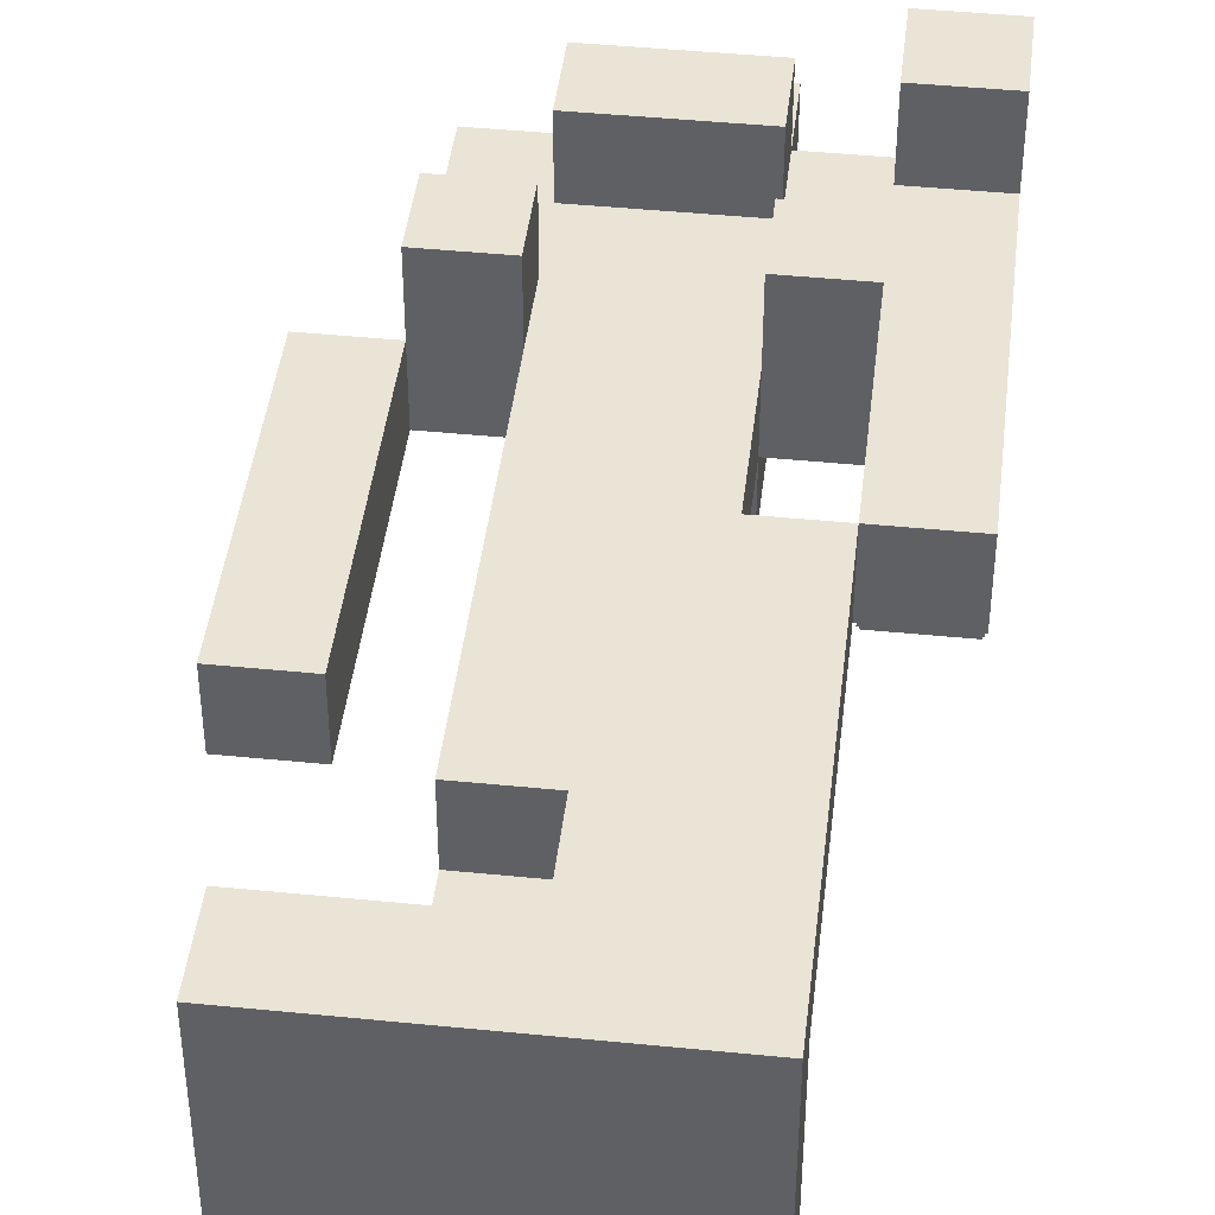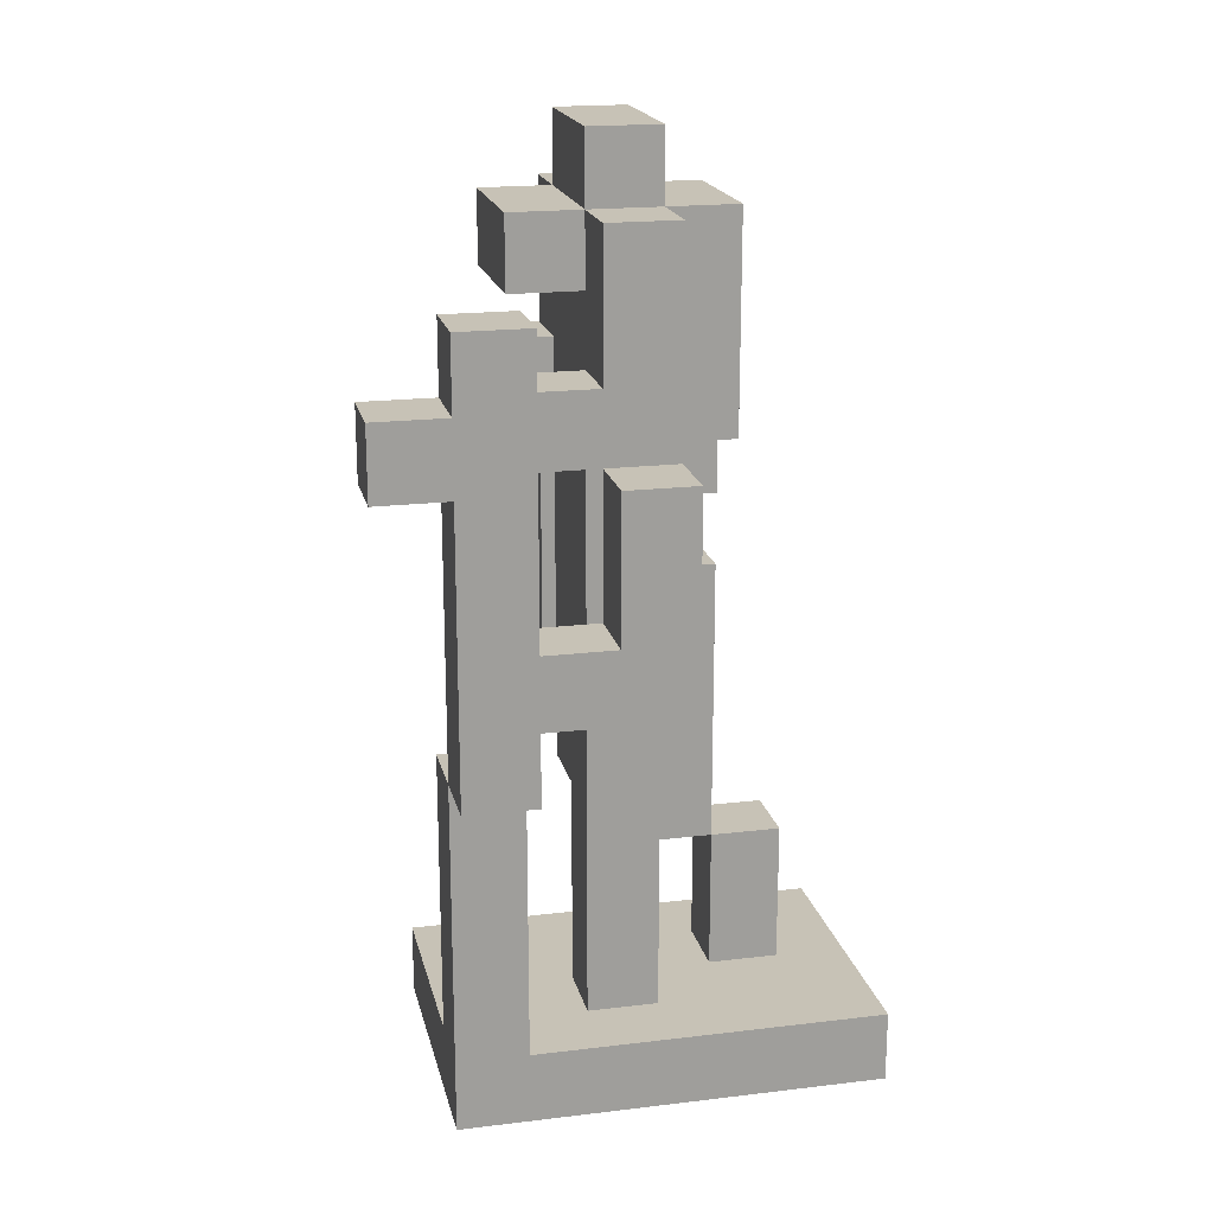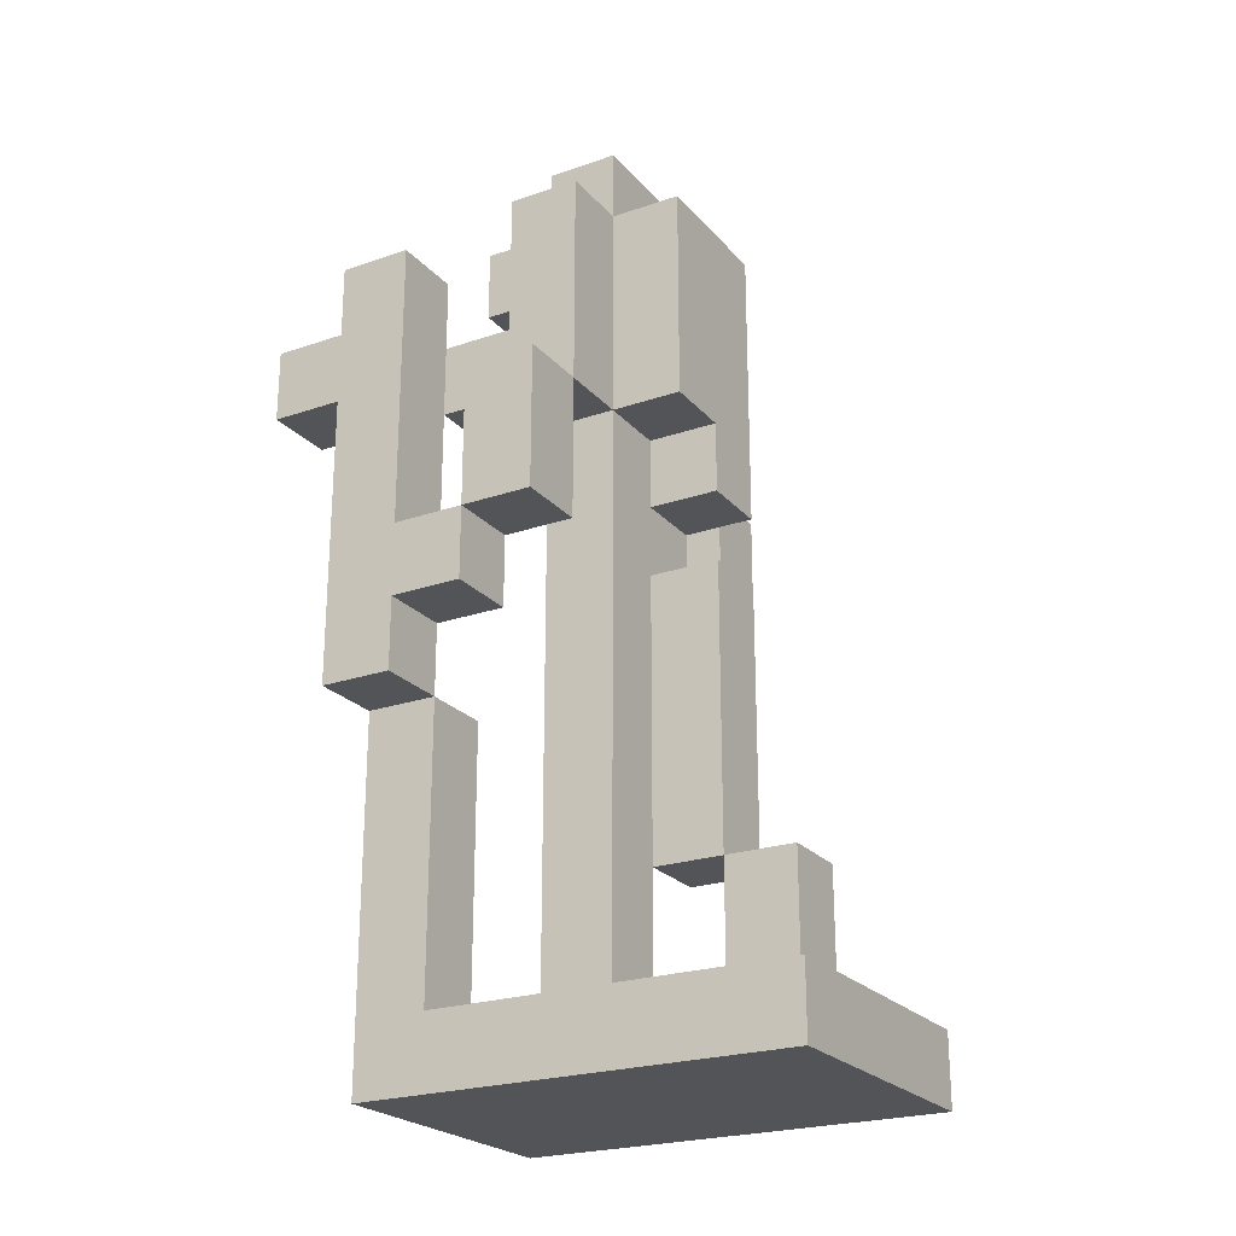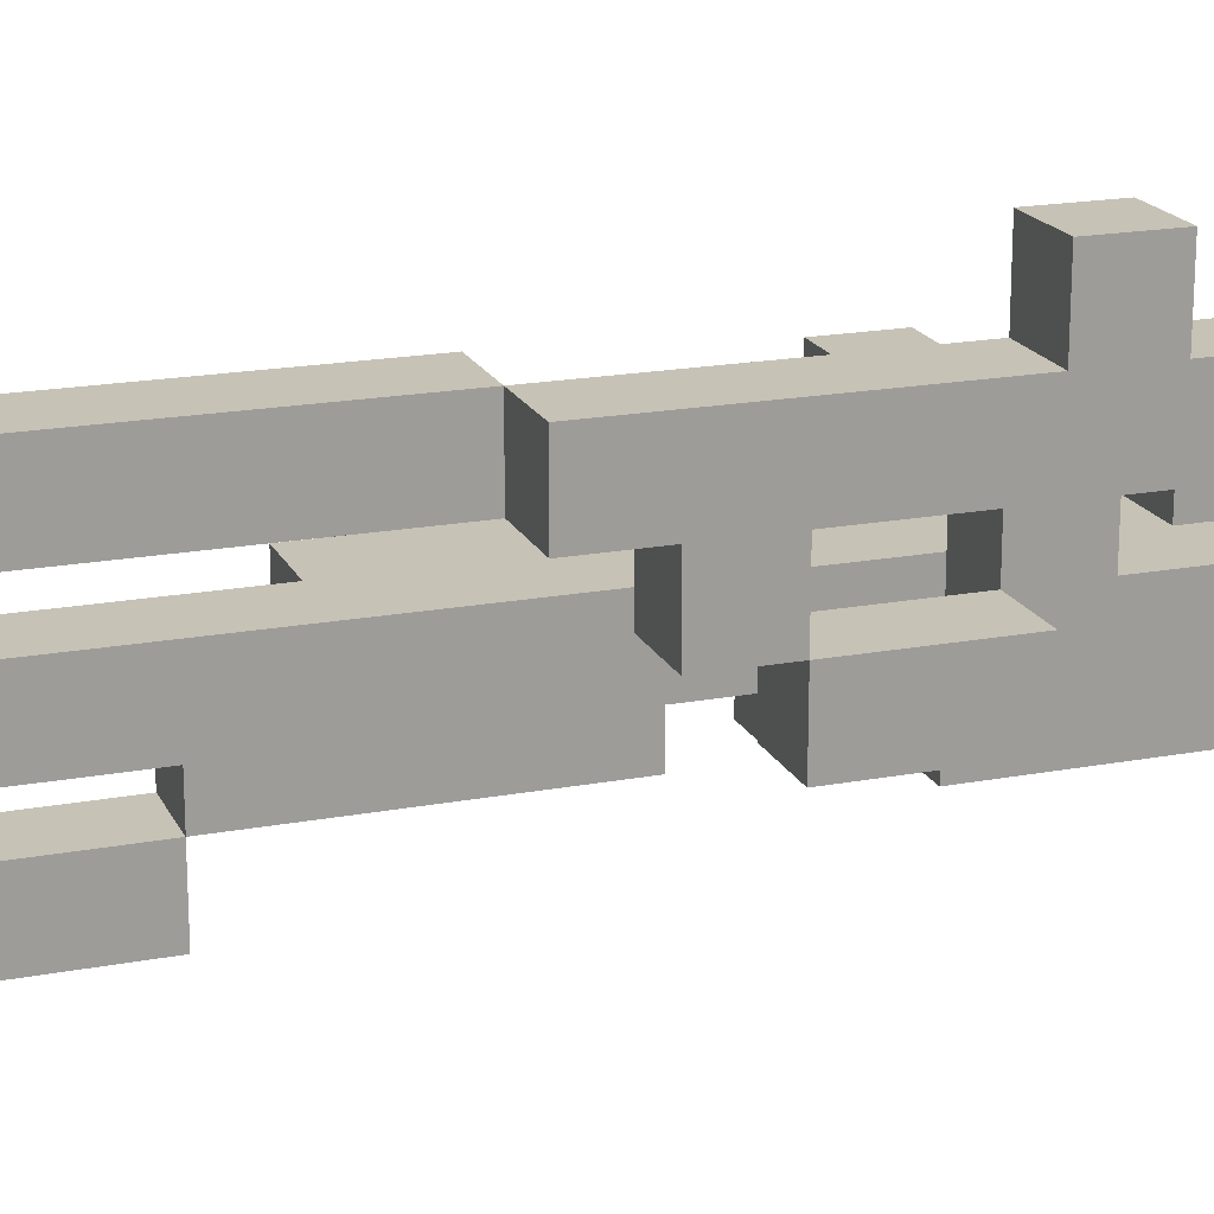
<metadata>
{"format":"obj","ext":"obj","renderer":"f3d","projection":"perspective","resolution":1024,"background":"white","views":[{"elev":43.9,"azim":6.7,"up":"+Z"},{"elev":19.1,"azim":77.3,"up":"+Y"},{"elev":-23.5,"azim":120.0,"up":"+Y"},{"elev":18.9,"azim":70.4,"up":"+Z"}]}
</metadata>
<code>
o
v -0.3 -0.1 0
v -0.3 -0.1 -0.1
v -0.3 0.1 0
v -0.3 0.1 -0.1
v -0.3 0.2 0
v -0.3 0.2 -0.1
v -0.3 0.3 0
v -0.3 0.3 -0.1
v -0.2 -0.6 0.2
v -0.2 -0.6 -0.4
v -0.2 -0.5 0.2
v -0.2 -0.5 -0.4
v -0.2 0.3 0.1
v -0.2 0.3 0
v -0.2 0.3 -0.1
v -0.2 0.4 0.1
v -0.2 0.4 0
v -0.2 0.4 -0.1
v -0.2 0.6 0
v -0.2 0.6 -0.1
v -0.1 -0.5 -0.2
v -0.1 -0.5 -0.3
v -0.1 -0.3 -0.1
v -0.1 -0.3 -0.2
v -0.1 -0.3 -0.3
v -0.1 -0.2 0
v -0.1 -0.2 -0.1
v -0.1 -0.1 -0.1
v -0.1 -0.1 -0.2
v -0.1 -5.96e-08 0
v -0.1 -5.96e-08 -0.2
v -0.1 0.1 -0.1
v -0.1 0.1 -0.2
v -0.1 0.2 -0.1
v -0.1 0.2 -0.2
v -0.1 0.3 0
v -0.1 0.3 -0.1
v -0.1 0.4 -0.1
v -0.1 0.5 0.1
v -0.1 0.5 0
v -0.1 0.6 0.1
v -0.1 0.6 0
v -0.1 0.6 -0.1
v -0.1 0.6 -0.2
v -0.1 0.7 0
v -0.1 0.7 -0.1
v 0 -0.5 0
v 0 -0.5 -0.1
v 0 -0.3 -0.1
v 0 -0.2 0
v 0 -0.2 -0.1
v 0.1 -0.5 0.2
v 0.1 -0.5 0.1
v 0.1 -0.1 0.2
v 0.1 -0.1 0.1
v 0.1 0.3 0.1
v 0.1 0.3 0
v 0.1 0.4 0.1
v 0.1 0.4 0
v 0.2 -0.1 0.2
v 0.2 -0.1 0.1
v 0.2 -5.96e-08 0.2
v 0.2 -5.96e-08 0.1
v 0.2 -5.96e-08 0
v 0.2 0.1 0.2
v 0.2 0.1 0.1
v 0.2 0.1 0
v 0.2 0.1 -0.1
v 0.2 0.2 0
v 0.2 0.2 -0.1
v 0.2 0.3 0.3
v 0.2 0.3 0.2
v 0.2 0.3 0.1
v 0.2 0.3 0
v 0.2 0.3 -0.1
v 0.2 0.4 0.3
v 0.2 0.4 0.2
v 0.2 0.4 0.1
v 0.2 0.5 0.2
v 0.2 0.5 0.1
v -0.2 -0.1 0
v -0.2 -0.1 -0.1
v -0.2 0.1 0
v -0.2 0.1 -0.1
v -0.2 0.2 0
v -0.2 0.2 -0.1
v -0.2 0.3 0
v -0.2 0.3 -0.1
v -0.1 0.3 0.1
v -0.1 0.3 0
v -0.1 0.4 0.1
v -0.1 0.4 0
v 0 -0.5 -0.2
v 0 -0.5 -0.3
v 0 -0.3 -0.1
v 0 -0.3 -0.2
v 0 -0.3 -0.3
v 0 -0.1 -0.1
v 0 -0.1 -0.2
v 0 -5.96e-08 -0.1
v 0 -5.96e-08 -0.2
v 0 0.1 -0.1
v 0 0.1 -0.2
v 0 0.2 -0.1
v 0 0.2 -0.2
v 0 0.3 -0.1
v 0 0.3 -0.2
v 0.1 -0.5 0
v 0.1 -0.5 -0.1
v 0.1 -0.1 0
v 0.1 -0.1 -0.1
v 0.1 -5.96e-08 0
v 0.1 -5.96e-08 -0.1
v 0.1 0.3 0
v 0.1 0.3 -0.1
v 0.1 0.3 -0.2
v 0.1 0.4 -0.1
v 0.1 0.5 0.1
v 0.1 0.5 0
v 0.1 0.6 0.1
v 0.1 0.6 0
v 0.1 0.6 -0.1
v 0.1 0.6 -0.2
v 0.1 0.7 0
v 0.1 0.7 -0.1
v 0.2 -0.6 0.2
v 0.2 -0.6 -0.4
v 0.2 -0.5 0.2
v 0.2 -0.5 0.1
v 0.2 -0.5 -0.4
v 0.2 -0.1 0.2
v 0.2 -0.1 0.1
v 0.2 0.3 0.1
v 0.2 0.3 0
v 0.2 0.3 -0.1
v 0.2 0.4 0.1
v 0.2 0.4 0
v 0.2 0.4 -0.1
v 0.2 0.6 0
v 0.2 0.6 -0.1
v 0.3 -0.1 0.2
v 0.3 -0.1 0.1
v 0.3 -5.96e-08 0.2
v 0.3 -5.96e-08 0.1
v 0.3 -5.96e-08 0
v 0.3 0.1 0.2
v 0.3 0.1 0.1
v 0.3 0.1 0
v 0.3 0.1 -0.1
v 0.3 0.2 0
v 0.3 0.2 -0.1
v 0.3 0.3 0.3
v 0.3 0.3 0.2
v 0.3 0.3 0
v 0.3 0.3 -0.1
v 0.3 0.4 0.3
v 0.3 0.4 0.2
v 0.3 0.4 0.1
v 0.3 0.5 0.2
v 0.3 0.5 0.1
v 0.2 0.3 0.3
v 0.2 0.4 0.3
v 0.3 0.3 0.3
v 0.3 0.4 0.3
v -0.2 -0.6 0.2
v -0.2 -0.5 0.2
v 0.1 -0.5 0.2
v 0.1 -0.1 0.2
v 0.2 -0.6 0.2
v 0.2 -0.5 0.2
v 0.2 -0.1 0.2
v 0.2 -5.96e-08 0.2
v 0.2 0.1 0.2
v 0.2 0.3 0.2
v 0.2 0.4 0.2
v 0.2 0.5 0.2
v 0.3 -0.1 0.2
v 0.3 -5.96e-08 0.2
v 0.3 0.1 0.2
v 0.3 0.3 0.2
v 0.3 0.4 0.2
v 0.3 0.5 0.2
v -0.2 0.3 0.1
v -0.2 0.4 0.1
v -0.1 0.3 0.1
v -0.1 0.4 0.1
v -0.1 0.5 0.1
v -0.1 0.6 0.1
v 0.1 0.3 0.1
v 0.1 0.4 0.1
v 0.1 0.5 0.1
v 0.1 0.6 0.1
v 0.2 0.3 0.1
v 0.2 0.4 0.1
v -0.3 -0.1 0
v -0.3 0.1 0
v -0.3 0.2 0
v -0.3 0.3 0
v -0.2 -0.1 0
v -0.2 0.1 0
v -0.2 0.2 0
v -0.2 0.3 0
v -0.2 0.4 0
v -0.2 0.6 0
v -0.1 -0.2 0
v -0.1 -5.96e-08 0
v -0.1 0.3 0
v -0.1 0.4 0
v -0.1 0.5 0
v -0.1 0.6 0
v -0.1 0.7 0
v 0 -0.5 0
v 0 -0.2 0
v 0 -0.1 0
v 0.1 -0.5 0
v 0.1 -0.1 0
v 0.1 -5.96e-08 0
v 0.1 0.3 0
v 0.1 0.4 0
v 0.1 0.5 0
v 0.1 0.6 0
v 0.1 0.7 0
v 0.2 0.1 0
v 0.2 0.2 0
v 0.2 0.3 0
v 0.2 0.4 0
v 0.2 0.6 0
v 0.3 0.1 0
v 0.3 0.2 0
v 0.3 0.3 0
v -0.1 -0.3 -0.1
v -0.1 -0.2 -0.1
v 0 -0.3 -0.1
v 0 -0.2 -0.1
v -0.1 -0.5 -0.2
v -0.1 -0.3 -0.2
v 0 -0.5 -0.2
v 0 -0.3 -0.2
v 0.1 -0.5 0.1
v 0.1 -0.1 0.1
v 0.2 -0.5 0.1
v 0.2 -0.1 0.1
v 0.2 -5.96e-08 0.1
v 0.2 0.1 0.1
v 0.2 0.3 0.1
v 0.2 0.4 0.1
v 0.2 0.5 0.1
v 0.3 -0.1 0.1
v 0.3 -5.96e-08 0.1
v 0.3 0.1 0.1
v 0.3 0.4 0.1
v 0.3 0.5 0.1
v 0.2 -5.96e-08 0
v 0.2 0.1 0
v 0.3 -5.96e-08 0
v 0.3 0.1 0
v -0.3 -0.1 -0.1
v -0.3 0.1 -0.1
v -0.3 0.2 -0.1
v -0.3 0.3 -0.1
v -0.2 -0.1 -0.1
v -0.2 0.1 -0.1
v -0.2 0.2 -0.1
v -0.2 0.3 -0.1
v -0.2 0.4 -0.1
v -0.2 0.6 -0.1
v -0.1 0.1 -0.1
v -0.1 0.2 -0.1
v -0.1 0.3 -0.1
v -0.1 0.4 -0.1
v -0.1 0.6 -0.1
v -0.1 0.7 -0.1
v 0 -0.5 -0.1
v 0 -0.3 -0.1
v 0 -0.1 -0.1
v 0 -5.96e-08 -0.1
v 0 0.1 -0.1
v 0 0.2 -0.1
v 0 0.3 -0.1
v 0.1 -0.5 -0.1
v 0.1 -0.1 -0.1
v 0.1 -5.96e-08 -0.1
v 0.1 0.3 -0.1
v 0.1 0.4 -0.1
v 0.1 0.6 -0.1
v 0.1 0.7 -0.1
v 0.2 0.1 -0.1
v 0.2 0.2 -0.1
v 0.2 0.3 -0.1
v 0.2 0.4 -0.1
v 0.2 0.6 -0.1
v 0.3 0.1 -0.1
v 0.3 0.2 -0.1
v 0.3 0.3 -0.1
v -0.1 -0.3 -0.2
v -0.1 -0.1 -0.2
v -0.1 -5.96e-08 -0.2
v -0.1 0.1 -0.2
v -0.1 0.2 -0.2
v -0.1 0.6 -0.2
v 0 -0.3 -0.2
v 0 -0.1 -0.2
v 0 -5.96e-08 -0.2
v 0 0.1 -0.2
v 0 0.2 -0.2
v 0 0.3 -0.2
v 0.1 0.3 -0.2
v 0.1 0.6 -0.2
v -0.1 -0.5 -0.3
v -0.1 -0.3 -0.3
v 0 -0.5 -0.3
v 0 -0.3 -0.3
v -0.2 -0.6 -0.4
v -0.2 -0.5 -0.4
v 0.2 -0.6 -0.4
v 0.2 -0.5 -0.4
v -0.2 -0.6 0.2
v 0.2 -0.6 0.2
v -0.2 -0.6 -0.4
v 0.2 -0.6 -0.4
v -0.1 -0.3 -0.1
v 0 -0.3 -0.1
v -0.1 -0.3 -0.2
v 0 -0.3 -0.2
v -0.1 -0.2 0
v 0 -0.2 0
v -0.1 -0.2 -0.1
v 0 -0.2 -0.1
v 0.2 -0.1 0.2
v 0.3 -0.1 0.2
v 0.2 -0.1 0.1
v 0.3 -0.1 0.1
v -0.3 -0.1 0
v -0.2 -0.1 0
v -0.3 -0.1 -0.1
v -0.2 -0.1 -0.1
v 0.2 -5.96e-08 0.1
v 0.3 -5.96e-08 0.1
v 0.2 -5.96e-08 0
v 0.3 -5.96e-08 0
v 0.2 0.1 0
v 0.3 0.1 0
v 0.2 0.1 -0.1
v 0.3 0.1 -0.1
v -0.1 0.2 -0.1
v 0 0.2 -0.1
v -0.1 0.2 -0.2
v 0 0.2 -0.2
v 0.2 0.3 0.3
v 0.3 0.3 0.3
v 0.2 0.3 0.2
v 0.3 0.3 0.2
v -0.2 0.3 0.1
v -0.1 0.3 0.1
v 0.1 0.3 0.1
v 0.2 0.3 0.1
v -0.2 0.3 0
v -0.1 0.3 0
v 0.1 0.3 0
v 0.2 0.3 0
v -0.2 0.3 -0.1
v -0.1 0.3 -0.1
v 0 0.3 -0.1
v 0.1 0.3 -0.1
v 0.2 0.3 -0.1
v 0 0.3 -0.2
v 0.1 0.3 -0.2
v -0.1 0.5 0.1
v 0.1 0.5 0.1
v -0.1 0.5 0
v 0.1 0.5 0
v -0.2 -0.5 0.2
v 0.1 -0.5 0.2
v 0.1 -0.5 0.1
v 0.2 -0.5 0.1
v 0 -0.5 0
v 0.1 -0.5 0
v 0 -0.5 -0.1
v 0.1 -0.5 -0.1
v -0.1 -0.5 -0.2
v 0 -0.5 -0.2
v -0.1 -0.5 -0.3
v 0 -0.5 -0.3
v -0.2 -0.5 -0.4
v 0.2 -0.5 -0.4
v -0.1 -0.3 -0.2
v 0 -0.3 -0.2
v -0.1 -0.3 -0.3
v 0 -0.3 -0.3
v 0.1 -0.1 0.2
v 0.2 -0.1 0.2
v 0.1 -0.1 0.1
v 0.2 -0.1 0.1
v 0.2 0.1 0.1
v 0.3 0.1 0.1
v 0.2 0.1 0
v 0.3 0.1 0
v -0.1 0.1 -0.1
v 0 0.1 -0.1
v -0.1 0.1 -0.2
v 0 0.1 -0.2
v -0.3 0.3 0
v -0.2 0.3 0
v 0.2 0.3 0
v 0.3 0.3 0
v -0.3 0.3 -0.1
v -0.2 0.3 -0.1
v 0.2 0.3 -0.1
v 0.3 0.3 -0.1
v 0.2 0.4 0.3
v 0.3 0.4 0.3
v 0.2 0.4 0.2
v 0.3 0.4 0.2
v -0.2 0.4 0.1
v -0.1 0.4 0.1
v 0.1 0.4 0.1
v 0.2 0.4 0.1
v -0.2 0.4 0
v -0.1 0.4 0
v 0.1 0.4 0
v 0.2 0.4 0
v 0.2 0.5 0.2
v 0.3 0.5 0.2
v 0.2 0.5 0.1
v 0.3 0.5 0.1
v -0.1 0.6 0.1
v 0.1 0.6 0.1
v -0.2 0.6 0
v -0.1 0.6 0
v 0.1 0.6 0
v 0.2 0.6 0
v -0.2 0.6 -0.1
v -0.1 0.6 -0.1
v 0.1 0.6 -0.1
v 0.2 0.6 -0.1
v -0.1 0.6 -0.2
v 0.1 0.6 -0.2
v -0.1 0.7 0
v 0.1 0.7 0
v -0.1 0.7 -0.1
v 0.1 0.7 -0.1
f 3 2 1
f 4 2 3
f 5 4 3
f 6 4 5
f 7 6 5
f 8 6 7
f 11 10 9
f 12 10 11
f 16 14 13
f 17 15 14
f 17 14 16
f 18 15 17
f 19 18 17
f 20 18 19
f 24 22 21
f 25 22 24
f 27 24 23
f 28 24 27
f 28 27 26
f 29 24 28
f 30 28 26
f 30 29 28
f 31 29 30
f 32 31 30
f 33 31 32
f 34 32 30
f 36 34 30
f 37 35 34
f 37 34 36
f 38 35 37
f 41 40 39
f 42 40 41
f 43 35 38
f 44 35 43
f 45 43 42
f 46 43 45
f 49 48 47
f 50 49 47
f 51 49 50
f 54 53 52
f 55 53 54
f 58 57 56
f 59 57 58
f 62 61 60
f 63 61 62
f 65 63 62
f 65 64 63
f 66 64 65
f 67 64 66
f 69 68 67
f 70 68 69
f 72 66 65
f 73 66 72
f 74 70 69
f 75 70 74
f 76 72 71
f 77 73 72
f 77 72 76
f 78 73 77
f 79 78 77
f 80 78 79
f 81 82 83
f 83 82 84
f 83 84 85
f 85 84 86
f 85 86 87
f 87 86 88
f 89 90 91
f 91 90 92
f 93 94 96
f 96 94 97
f 95 96 98
f 98 96 99
f 98 99 100
f 100 99 101
f 100 101 102
f 102 101 103
f 104 105 106
f 106 105 107
f 108 109 110
f 110 109 111
f 110 111 112
f 112 111 113
f 112 113 114
f 114 113 115
f 115 116 117
f 118 119 120
f 120 119 121
f 117 116 122
f 122 116 123
f 121 122 124
f 124 122 125
f 126 127 128
f 128 127 129
f 129 127 130
f 128 129 131
f 131 129 132
f 133 134 136
f 134 135 137
f 136 134 137
f 137 135 138
f 137 138 139
f 139 138 140
f 141 142 143
f 143 142 144
f 143 144 146
f 144 145 146
f 146 145 147
f 147 145 148
f 148 149 150
f 150 149 151
f 146 147 153
f 150 151 154
f 154 151 155
f 152 153 156
f 153 147 157
f 156 153 157
f 157 147 158
f 157 158 159
f 159 158 160
f 163 162 161
f 164 162 163
f 167 166 165
f 169 167 165
f 170 168 167
f 170 167 169
f 171 168 170
f 177 172 171
f 178 173 172
f 178 172 177
f 179 174 173
f 179 173 178
f 180 174 179
f 181 176 175
f 182 176 181
f 185 184 183
f 186 184 185
f 191 188 187
f 192 188 191
f 193 190 189
f 194 190 193
f 199 196 195
f 200 197 196
f 200 196 199
f 201 198 197
f 201 197 200
f 202 198 201
f 208 204 203
f 209 204 208
f 210 204 209
f 213 206 205
f 214 206 213
f 215 213 212
f 215 214 213
f 216 206 214
f 216 214 215
f 217 207 206
f 217 206 216
f 217 208 207
f 217 209 208
f 218 209 217
f 219 209 218
f 220 209 219
f 221 211 210
f 222 211 221
f 226 220 219
f 226 221 220
f 227 221 226
f 228 224 223
f 229 225 224
f 229 224 228
f 230 225 229
f 233 232 231
f 234 232 233
f 237 236 235
f 238 236 237
f 239 240 241
f 241 240 242
f 242 243 248
f 248 243 249
f 245 246 250
f 244 245 250
f 246 247 251
f 250 246 251
f 251 247 252
f 253 254 255
f 255 254 256
f 257 258 261
f 258 259 262
f 261 258 262
f 259 260 263
f 262 259 263
f 263 260 264
f 264 265 269
f 265 266 270
f 269 265 270
f 270 266 271
f 267 268 277
f 277 268 278
f 273 274 280
f 274 275 280
f 275 276 281
f 280 275 281
f 278 279 282
f 281 276 282
f 277 278 282
f 276 277 282
f 282 279 283
f 271 272 285
f 285 272 286
f 283 284 289
f 284 285 290
f 289 284 290
f 290 285 291
f 287 288 292
f 288 289 293
f 292 288 293
f 293 289 294
f 295 296 301
f 296 297 302
f 301 296 302
f 297 298 303
f 302 297 303
f 303 298 304
f 299 300 305
f 305 300 306
f 306 300 307
f 307 300 308
f 309 310 311
f 311 310 312
f 313 314 315
f 315 314 316
f 319 318 317
f 320 318 319
f 323 322 321
f 324 322 323
f 327 326 325
f 328 326 327
f 331 330 329
f 332 330 331
f 335 334 333
f 336 334 335
f 339 338 337
f 340 338 339
f 343 342 341
f 344 342 343
f 347 346 345
f 348 346 347
f 351 350 349
f 352 350 351
f 357 354 353
f 358 354 357
f 359 356 355
f 360 356 359
f 361 358 357
f 362 358 361
f 364 360 359
f 365 360 364
f 366 364 363
f 367 364 366
f 370 369 368
f 371 369 370
f 372 373 374
f 372 374 376
f 374 375 376
f 376 375 377
f 372 376 378
f 377 375 379
f 372 378 380
f 378 379 380
f 380 379 381
f 372 380 382
f 381 379 383
f 372 382 384
f 382 383 384
f 379 375 385
f 384 383 385
f 383 379 385
f 386 387 388
f 388 387 389
f 390 391 392
f 392 391 393
f 394 395 396
f 396 395 397
f 398 399 400
f 400 399 401
f 402 403 406
f 406 403 407
f 404 405 408
f 408 405 409
f 410 411 412
f 412 411 413
f 414 415 418
f 418 415 419
f 416 417 420
f 420 417 421
f 422 423 424
f 424 423 425
f 426 427 429
f 429 427 430
f 428 429 432
f 432 429 433
f 430 431 434
f 434 431 435
f 433 434 436
f 436 434 437
f 438 439 440
f 440 439 441

</code>
